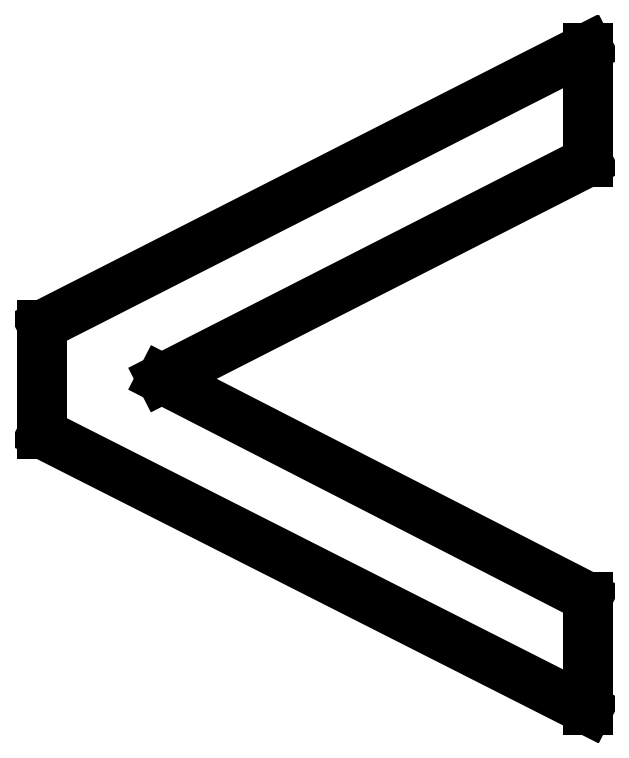
<metadata>
{"format":"dxf","ext":"dxf","renderer":"ezdxf+matplotlib","layout":"modelspace","background":"white","min_lineweight":24,"dpi":150}
</metadata>
<code>
0
SECTION
2
ENTITIES
0
LINE
8
0
10
0.7639
20
4.528
30
0
11
0.7639
21
5.625
31
0
0
LINE
8
0
10
0.7639
20
5.625
30
0
11
6.278
21
8.431
31
0
0
LINE
8
0
10
6.278
20
8.431
30
0
11
6.278
21
7.278
31
0
0
LINE
8
0
10
6.278
20
7.278
30
0
11
1.972
21
5.083
31
0
0
LINE
8
0
10
1.972
20
5.083
30
0
11
6.278
21
2.875
31
0
0
LINE
8
0
10
6.278
20
2.875
30
0
11
6.278
21
1.736
31
0
0
LINE
8
0
10
6.278
20
1.736
30
0
11
0.7639
21
4.528
31
0
0
ENDSEC
0
EOF

</code>
